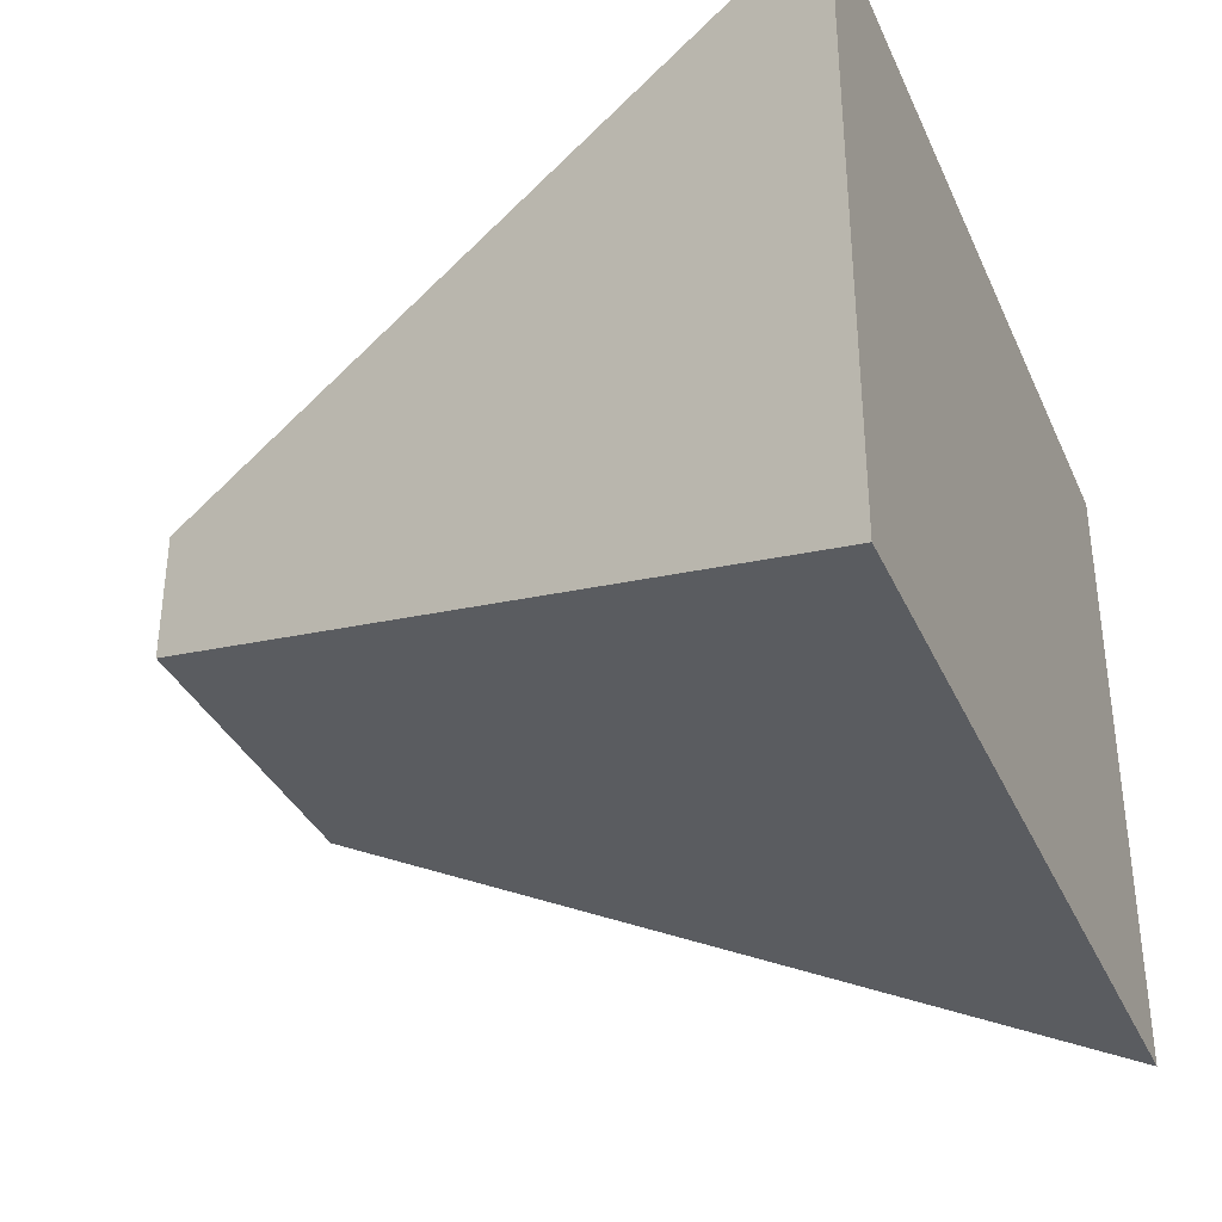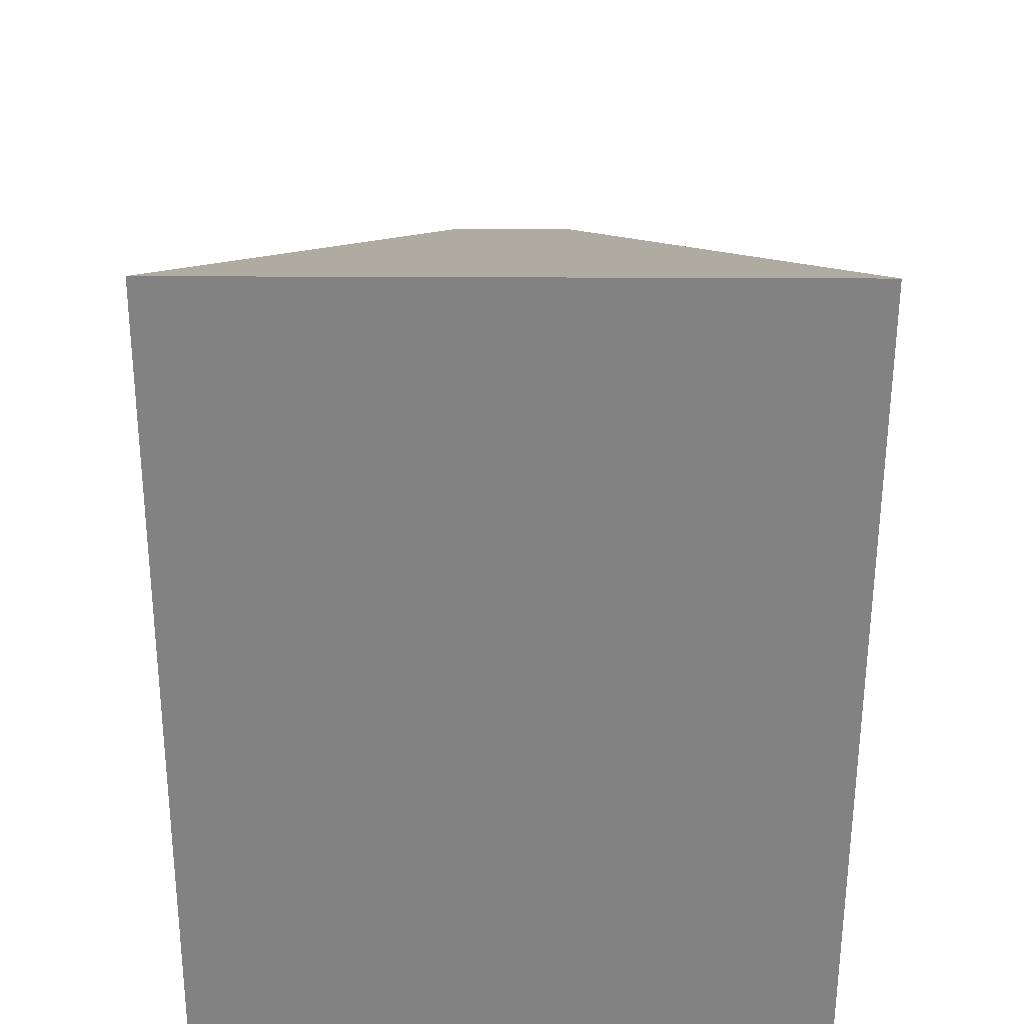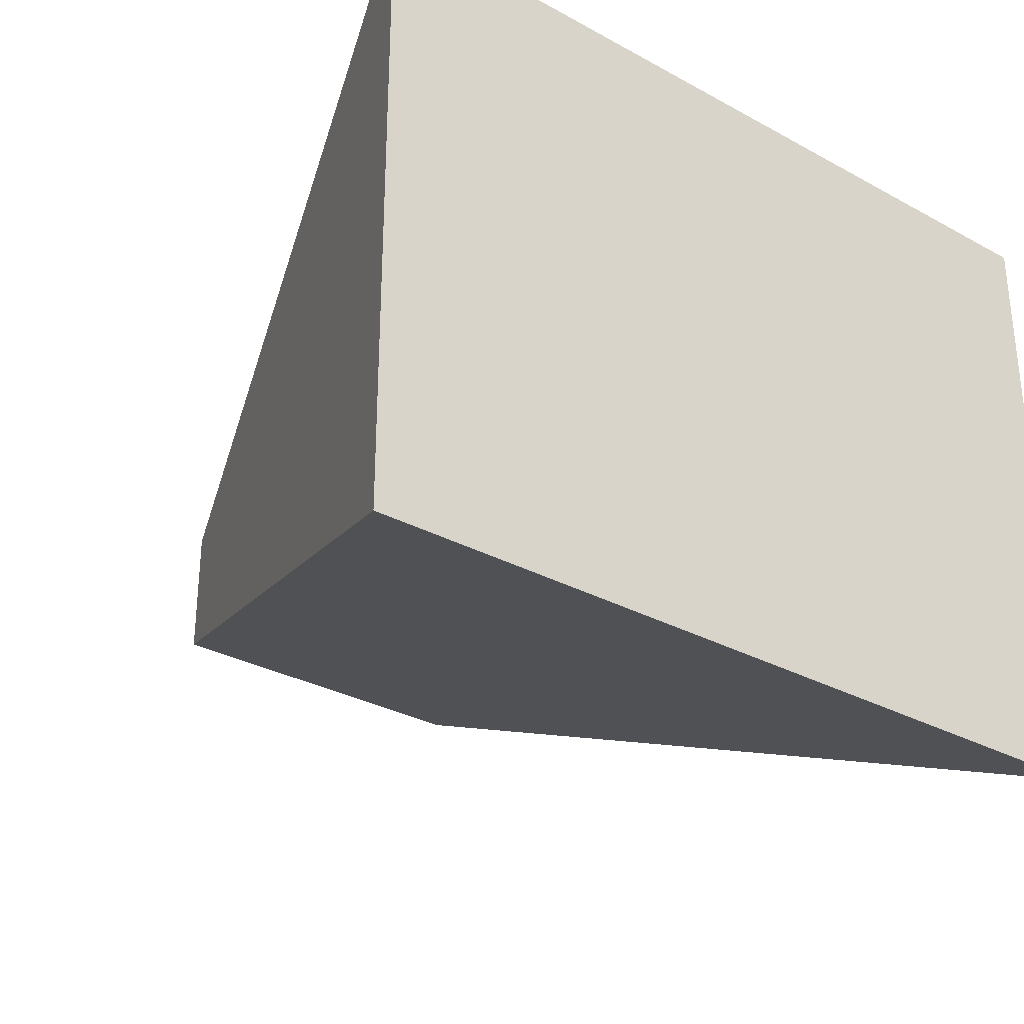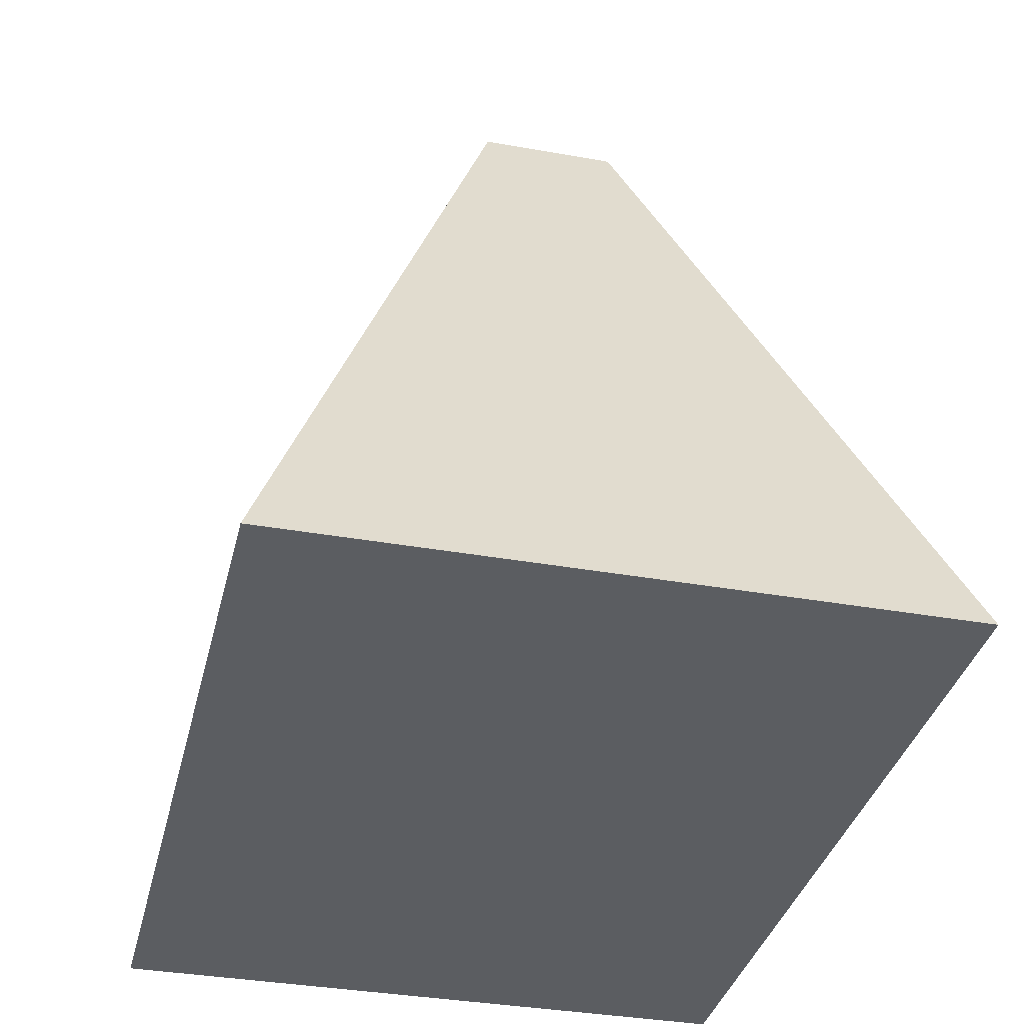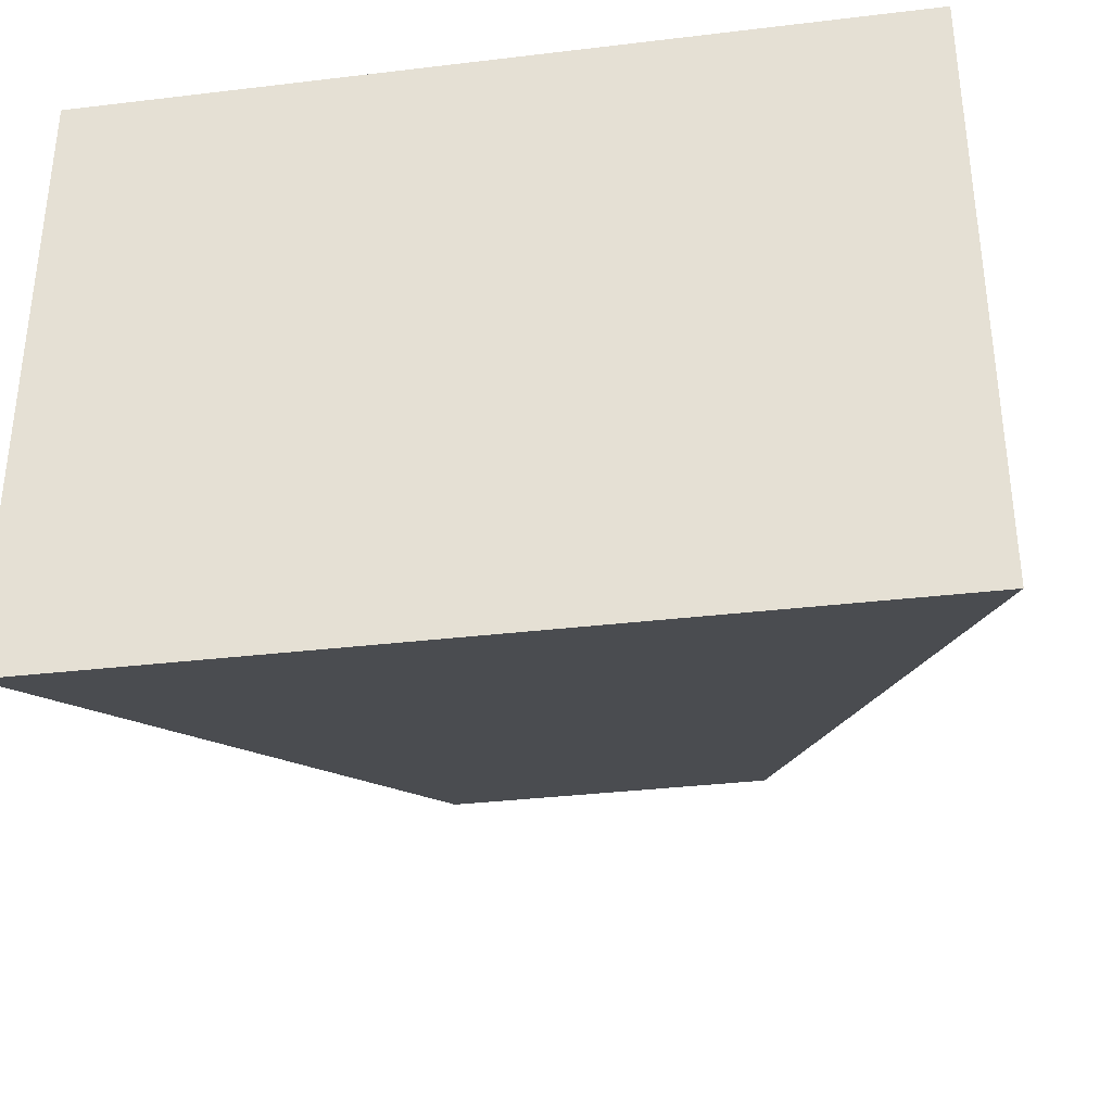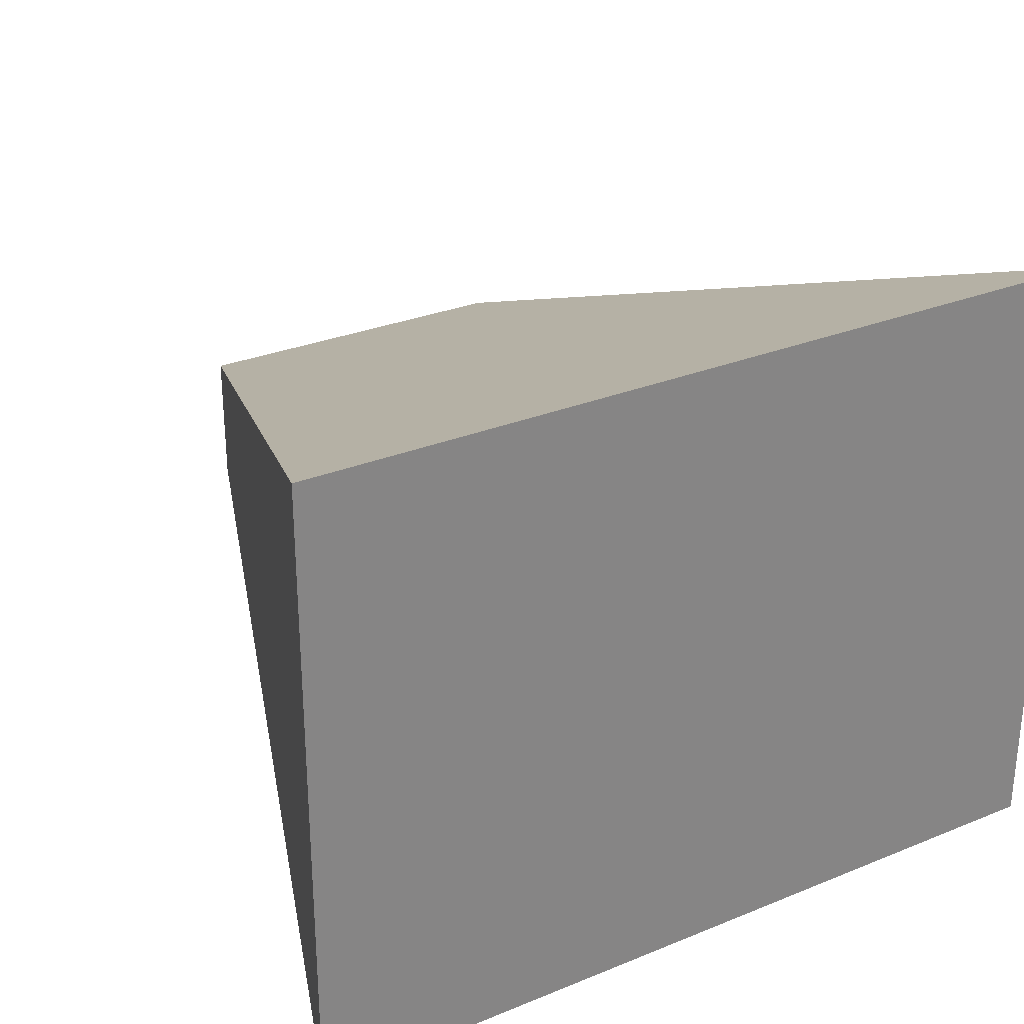
<metadata>
{"format":"obj","ext":"obj","renderer":"f3d","projection":"perspective","resolution":1024,"background":"white","views":[{"elev":-35.6,"azim":-68.0,"up":"+Z"},{"elev":-60.8,"azim":-90.2,"up":"+Y"},{"elev":-30.6,"azim":-38.2,"up":"+Z"},{"elev":-35.7,"azim":76.7,"up":"+Y"},{"elev":-34.5,"azim":9.1,"up":"+Z"},{"elev":29.2,"azim":-31.1,"up":"+Z"}]}
</metadata>
<code>
o Cube
v -1 -1 1
v -0.3997 0.7009 0.3997
v -1 -1 -0.515
v -0.3997 0.7009 0.08522
v 1 -1 1
v 0.3997 0.7009 0.3997
v 1 -1 -0.515
v 0.3997 0.7009 0.08522
f 1 2 4 3
f 3 4 8 7
f 7 8 6 5
f 5 6 2 1
f 3 7 5 1
f 8 4 2 6

</code>
